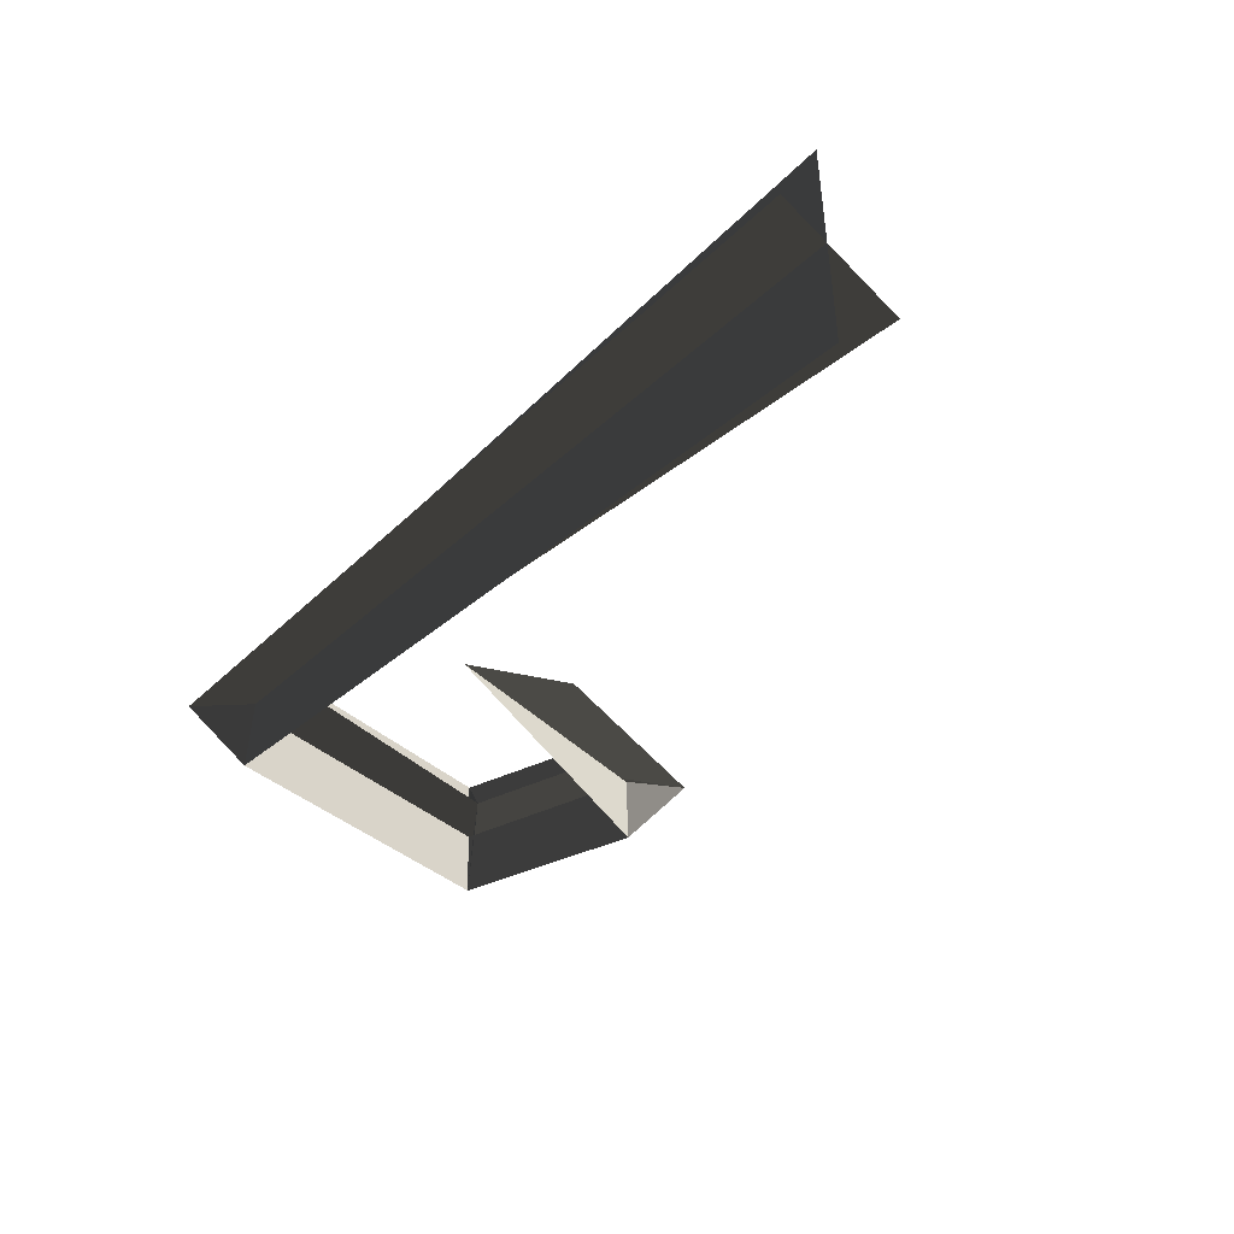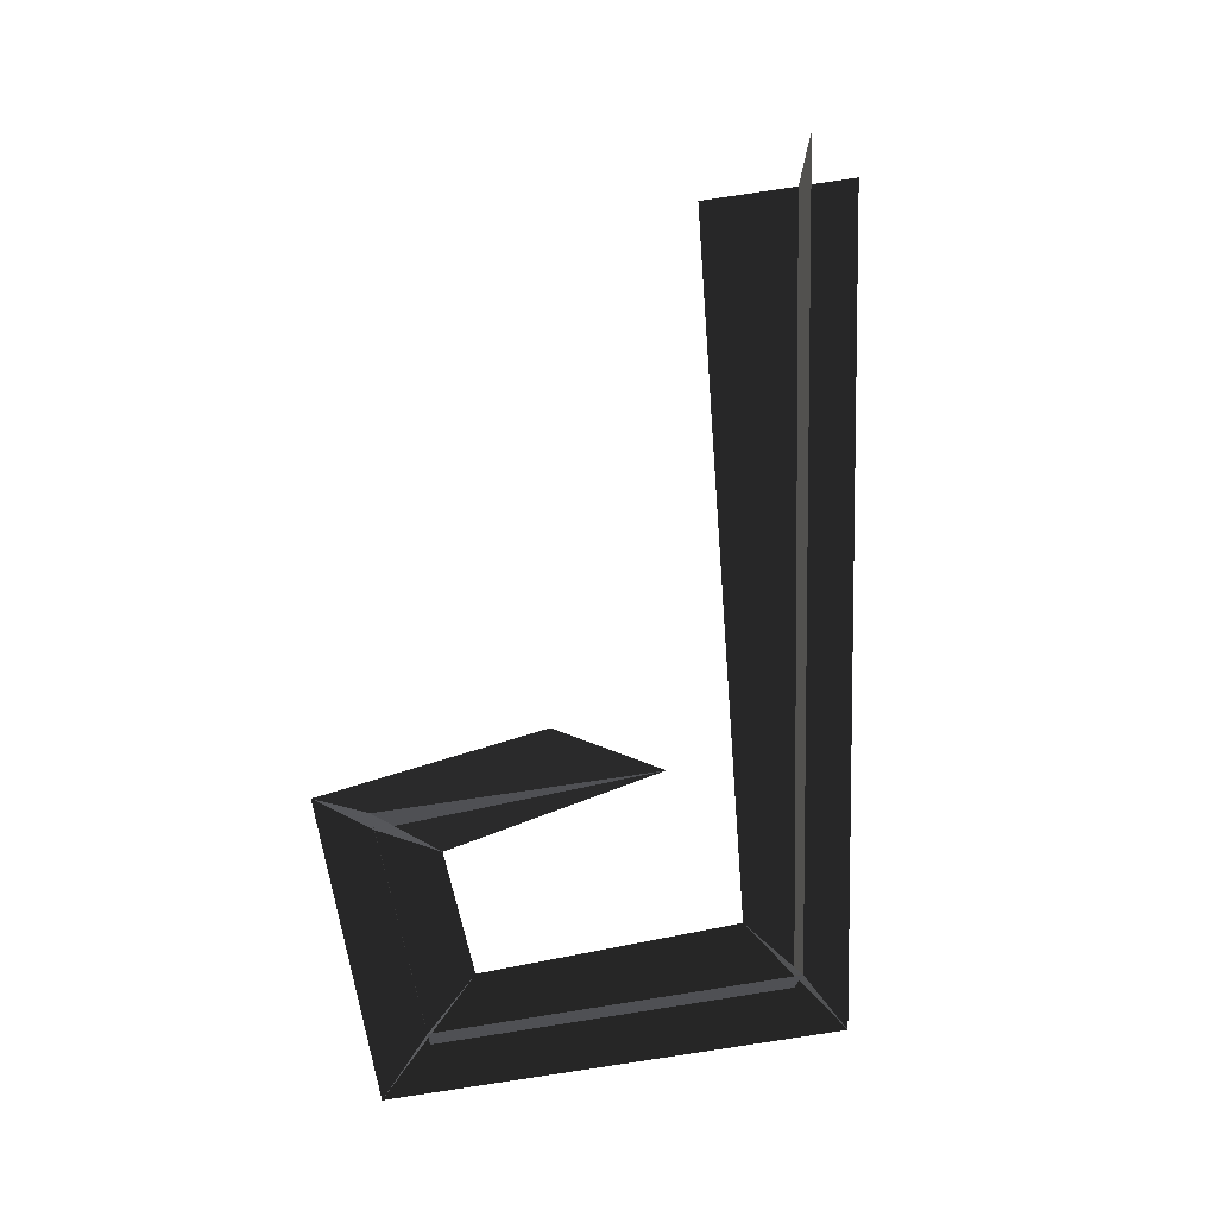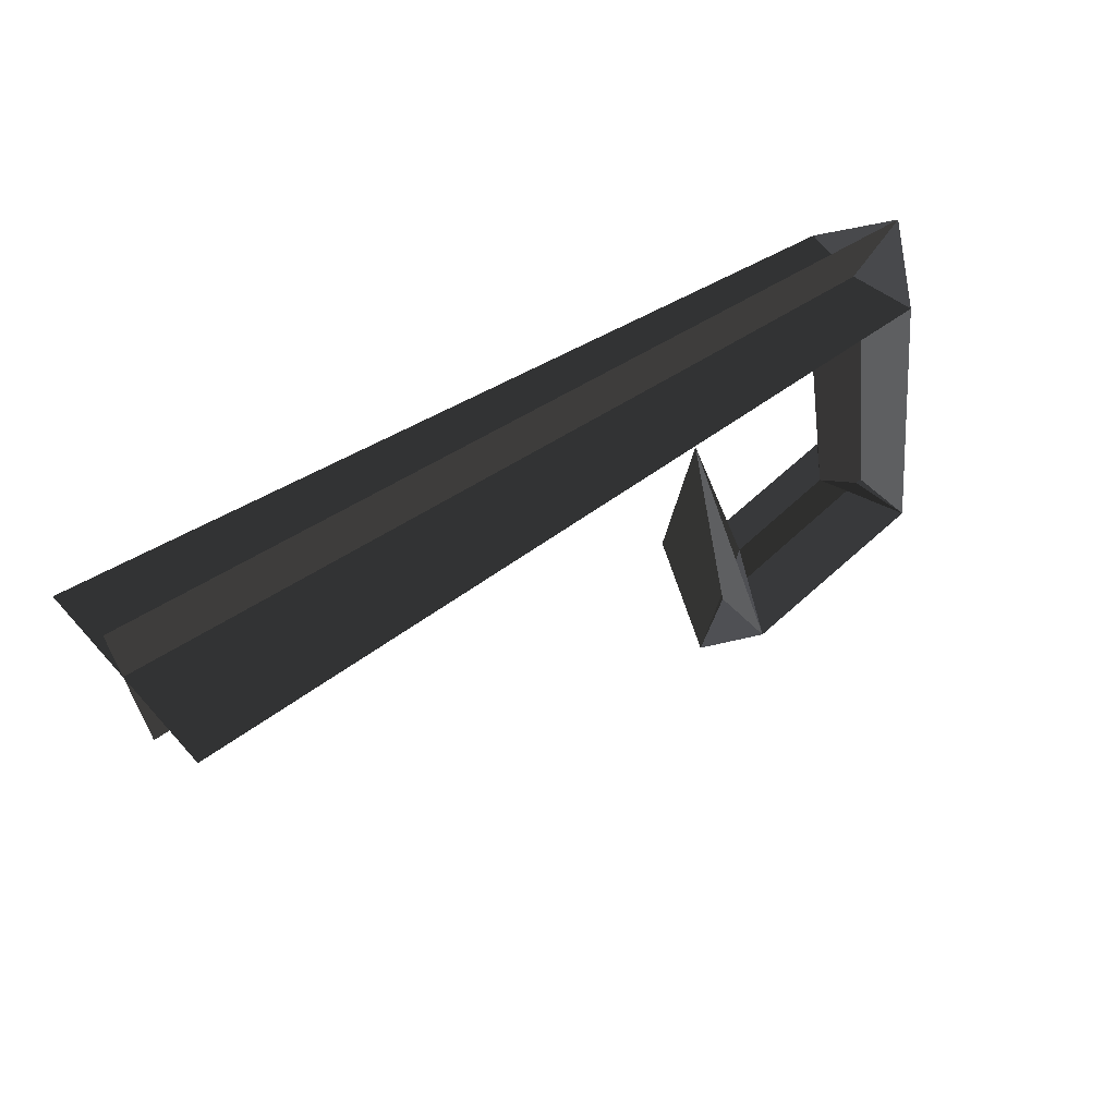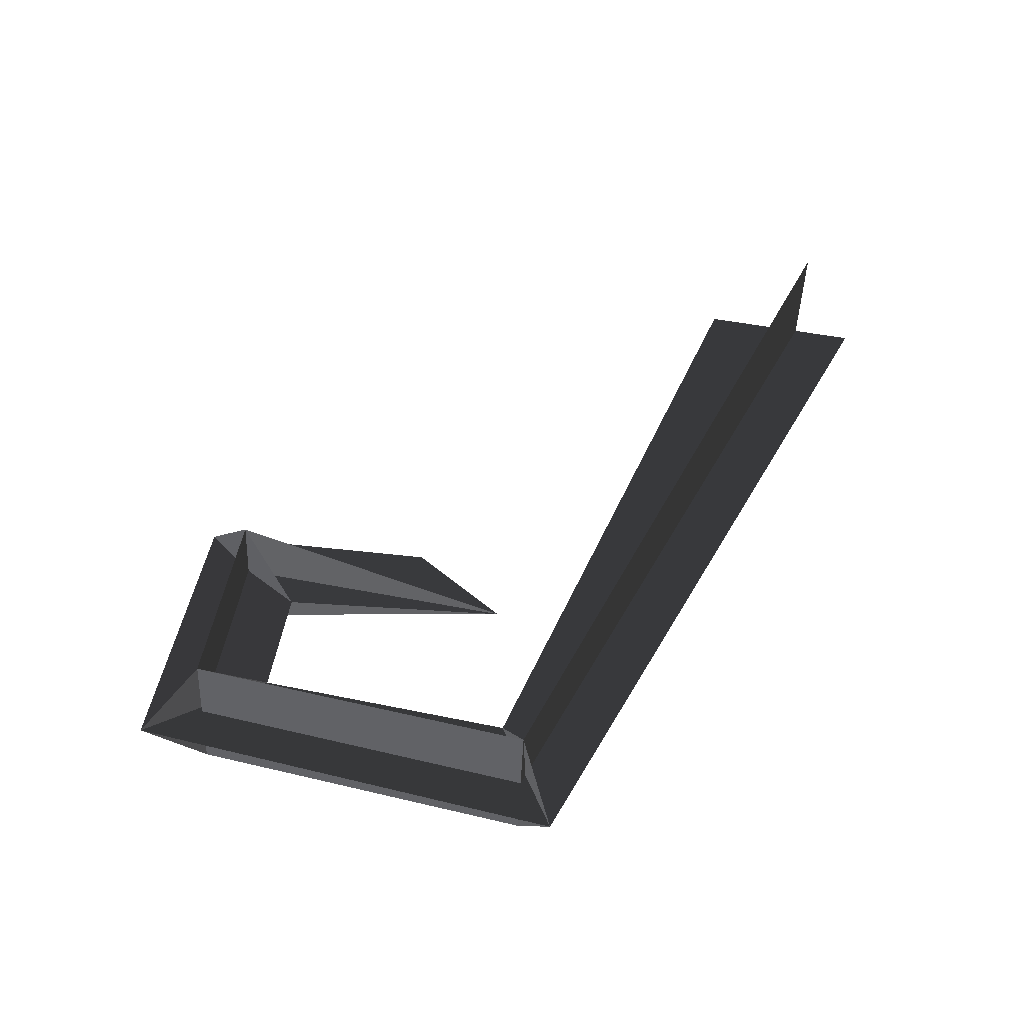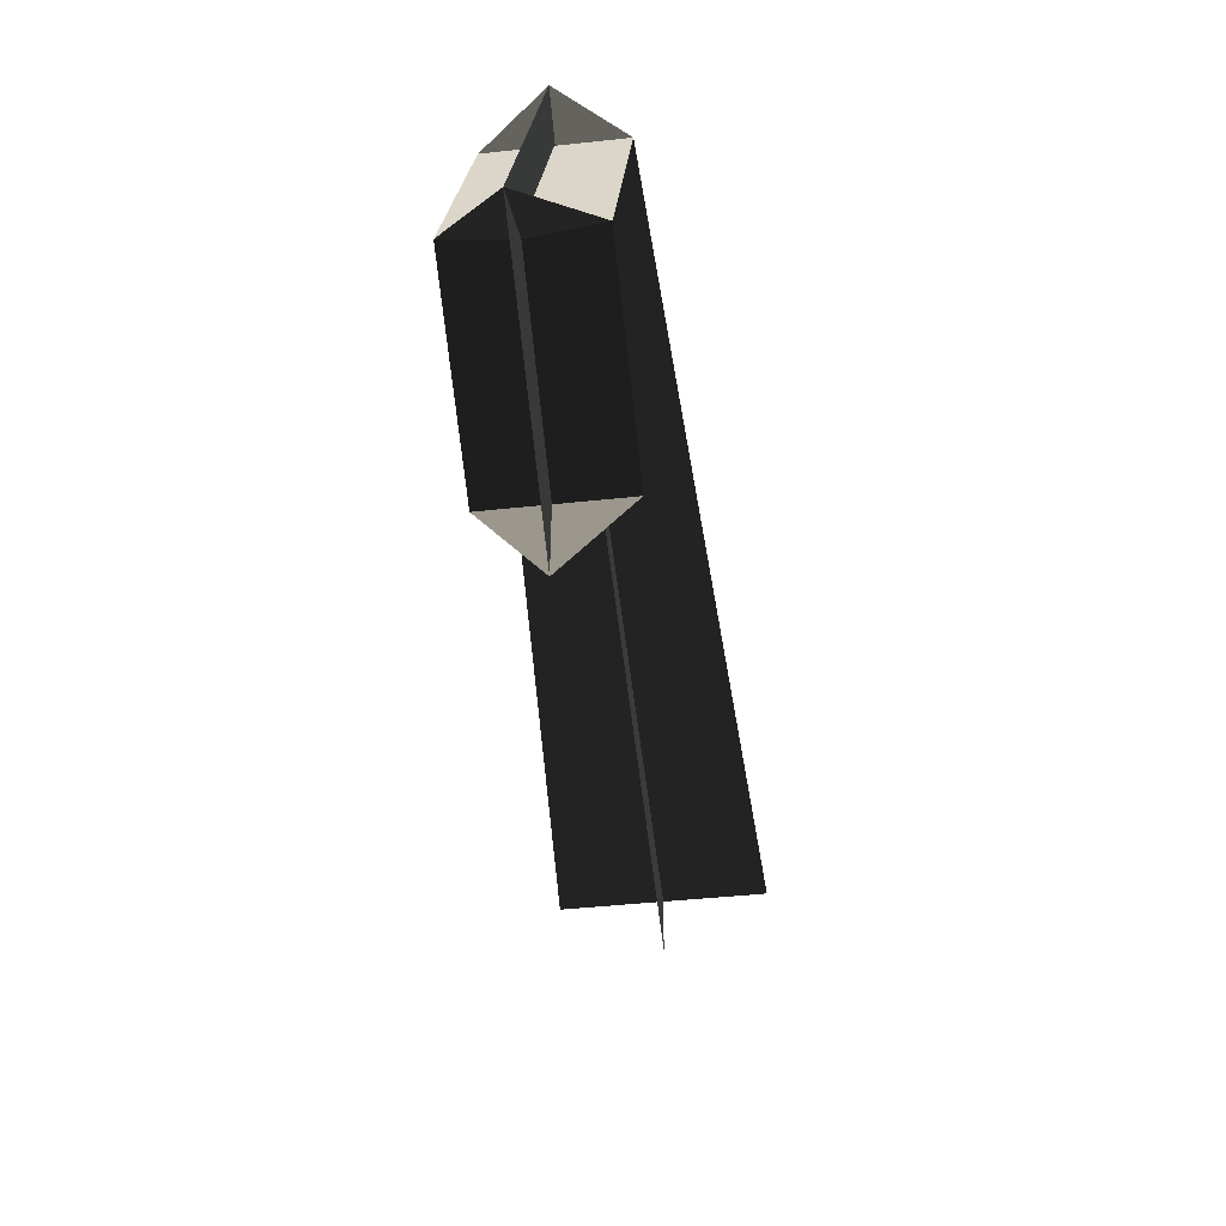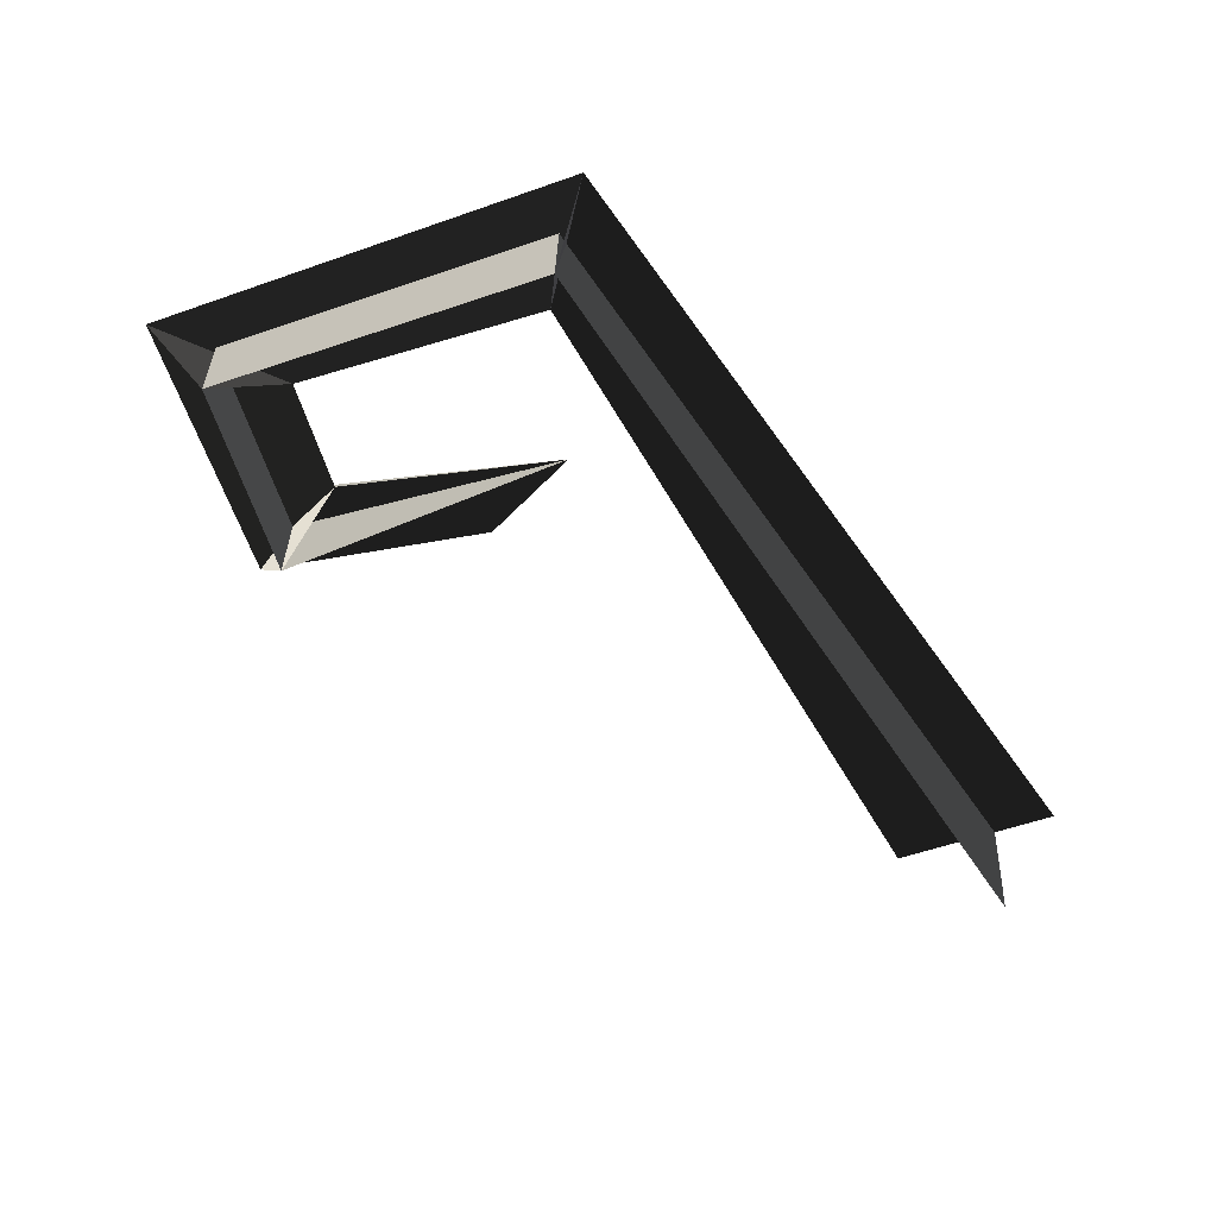
<metadata>
{"format":"obj","ext":"obj","renderer":"f3d","projection":"perspective","resolution":1024,"background":"white","views":[{"elev":-38.3,"azim":-135.5,"up":"+Z"},{"elev":70.9,"azim":86.7,"up":"+Z"},{"elev":52.9,"azim":-39.7,"up":"+Y"},{"elev":42.4,"azim":110.2,"up":"+Z"},{"elev":-63.1,"azim":96.6,"up":"+Y"},{"elev":-52.1,"azim":117.4,"up":"+Z"}]}
</metadata>
<code>
v 0.6441 0.0137 0.004
v -0.1246 0.0963 -0.0027
v 0.5537 -0.0627 0.0026
v -0.1088 -0.0517 -0.0027
v 0.6796 -0.3554 0.0193
v 0.584 -0.2792 0.0116
v 0.4351 -0.4073 0.0204
v 0.4835 -0.3022 0.0121
v 0.3841 -0.2098 0.012
v 0.4238 -0.116 0.0042
v 0.6084 -0.0284 -0.0562
v -0.1184 0.0367 -0.097
v 0.608 -0.0235 0.0617
v -0.1192 0.0444 0.092
v 0.6386 -0.3192 -0.0439
v 0.6381 -0.3145 0.0718
v 0.4634 -0.3594 -0.0442
v 0.4629 -0.3546 0.0713
v 0.4238 -0.116 0.0042
v 0.4238 -0.116 0.0042
v 0.6441 0.0137 0.004
v 0.6084 -0.0284 -0.0562
v 0.608 -0.0235 0.0617
v 0.5537 -0.0627 0.0026
v 0.6796 -0.3554 0.0193
v 0.6386 -0.3192 -0.0439
v 0.6381 -0.3145 0.0718
v 0.584 -0.2792 0.0116
v 0.4629 -0.3546 0.0713
v 0.4835 -0.3022 0.0121
v 0.4351 -0.4073 0.0204
v 0.4634 -0.3594 -0.0442
g Group_001
f 1 2 4 3
f 1 3 6 5
f 5 6 8 7
f 7 8 10 9
g Group_002
f 11 12 14 13
f 11 13 16 15
f 15 16 18 17
f 17 18 19
g Group_003
f 21 22 24 23
g Group_004
f 25 26 28 27
g Group_005
f 29 30 32 31

</code>
